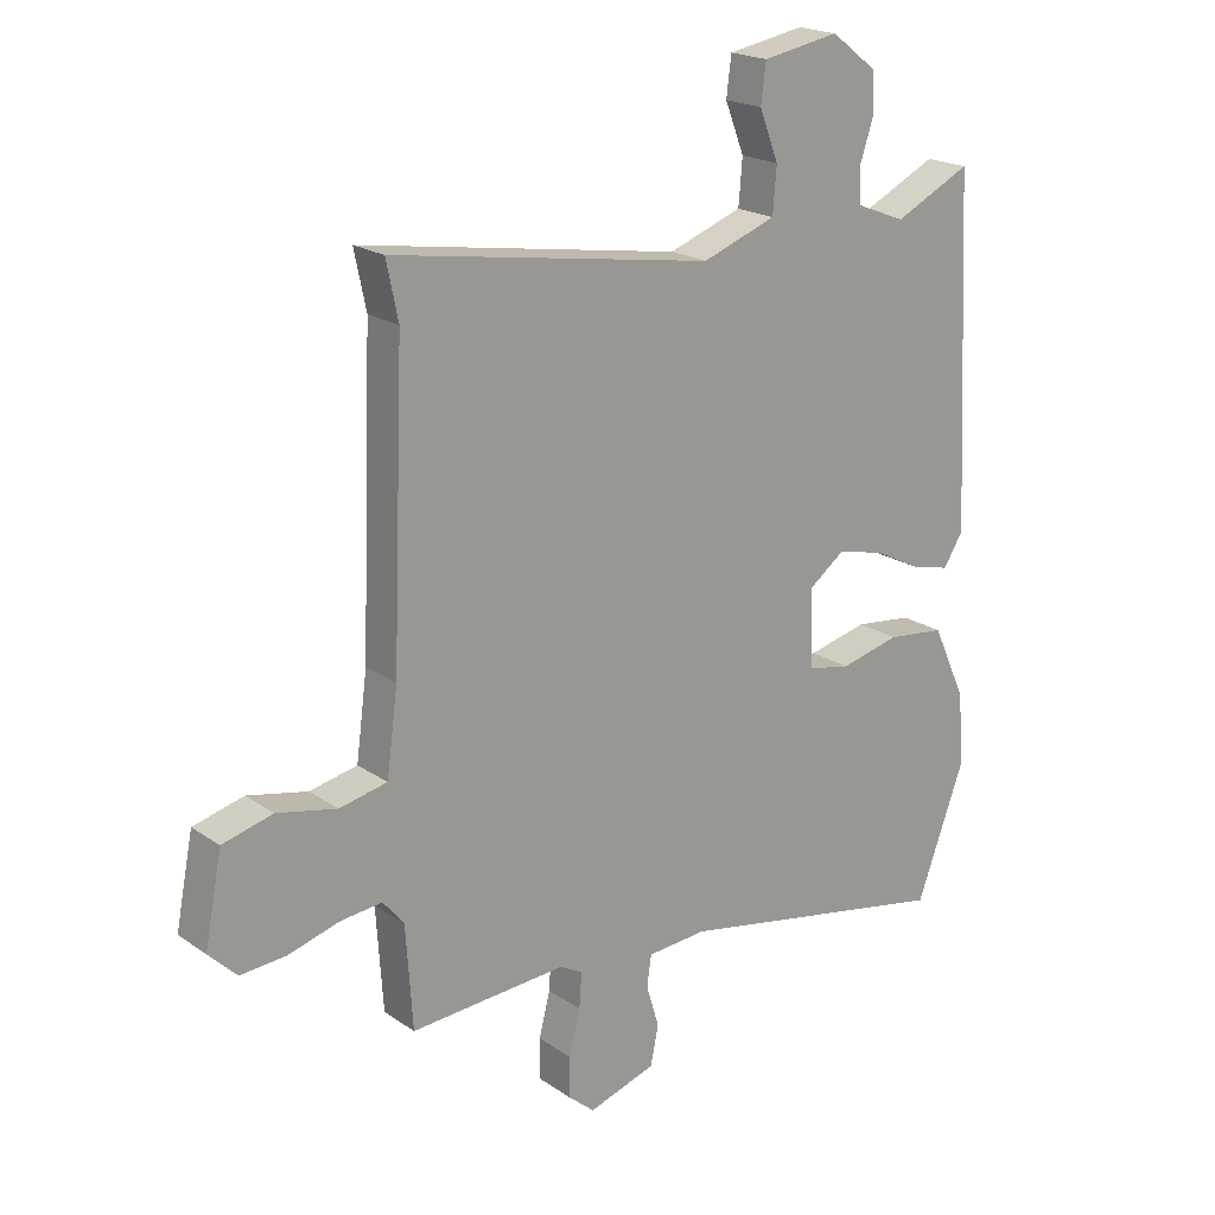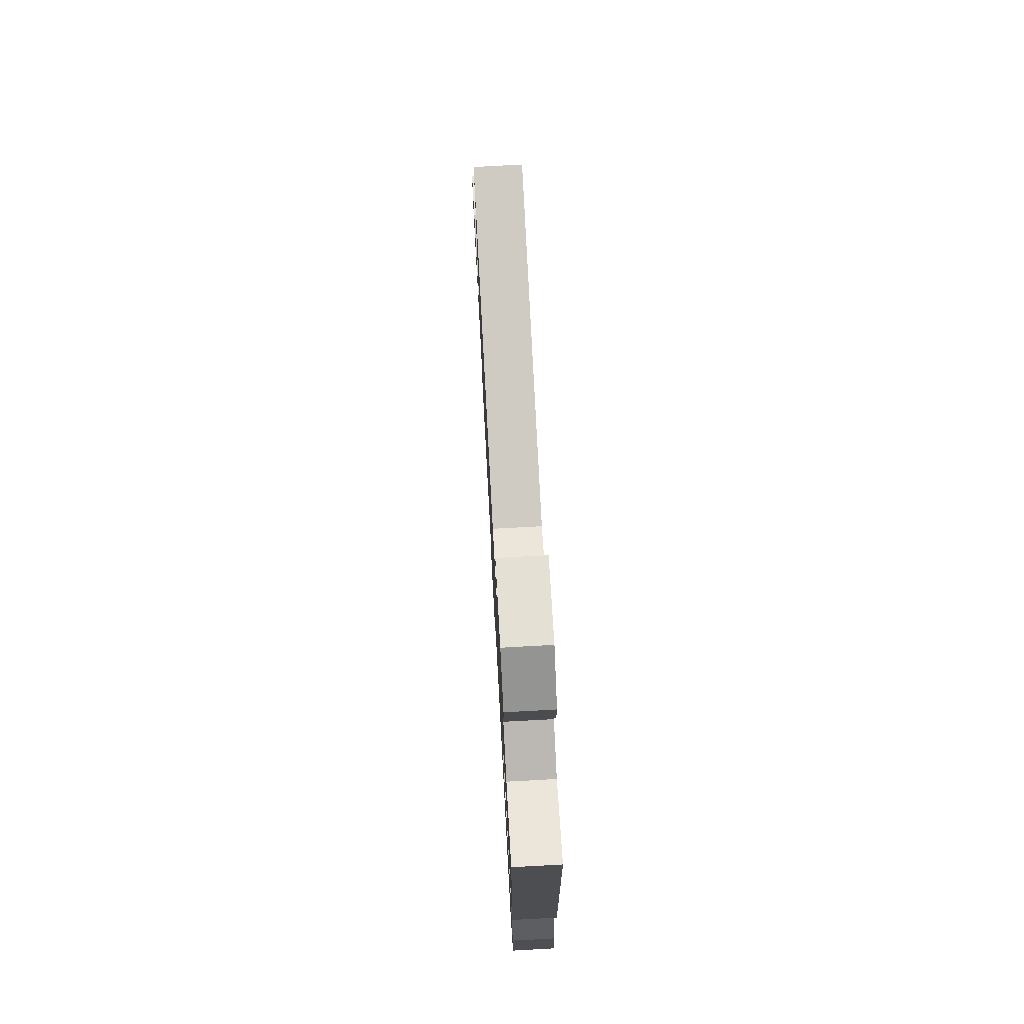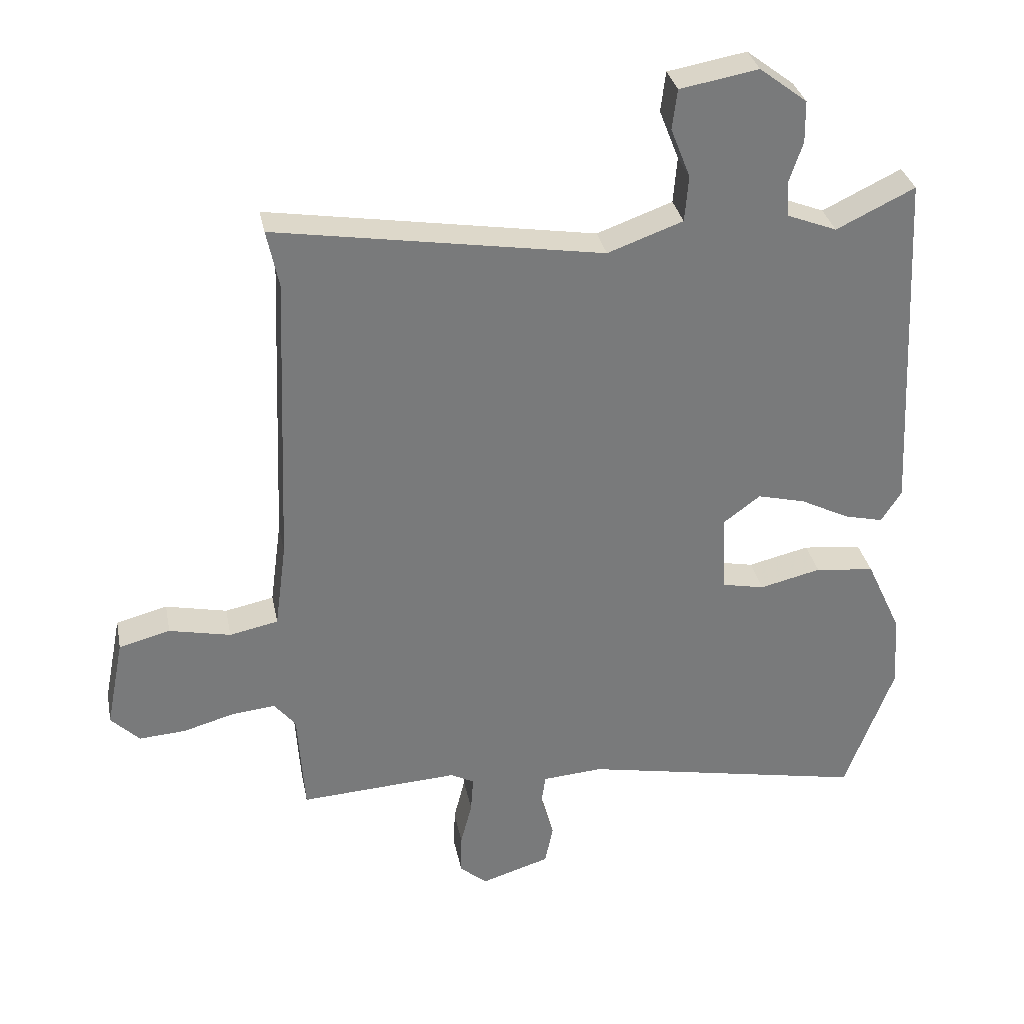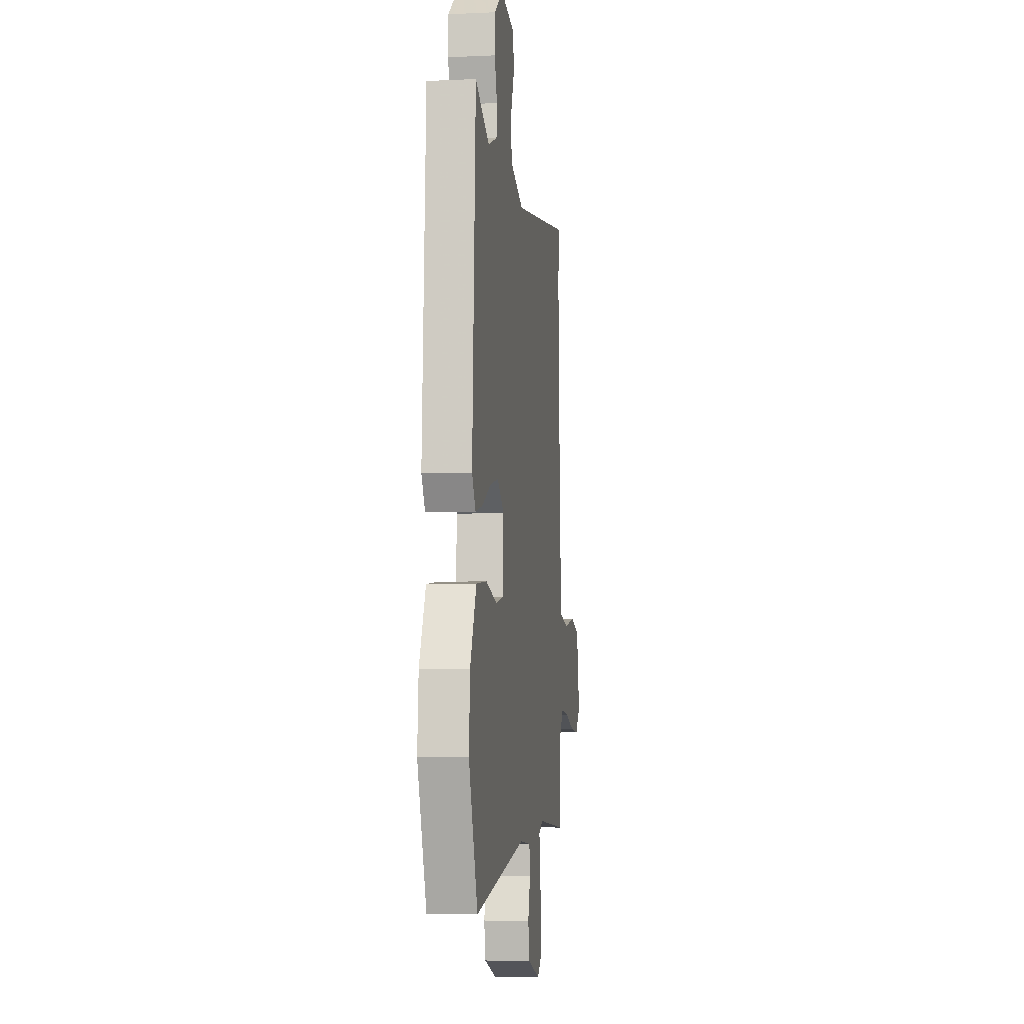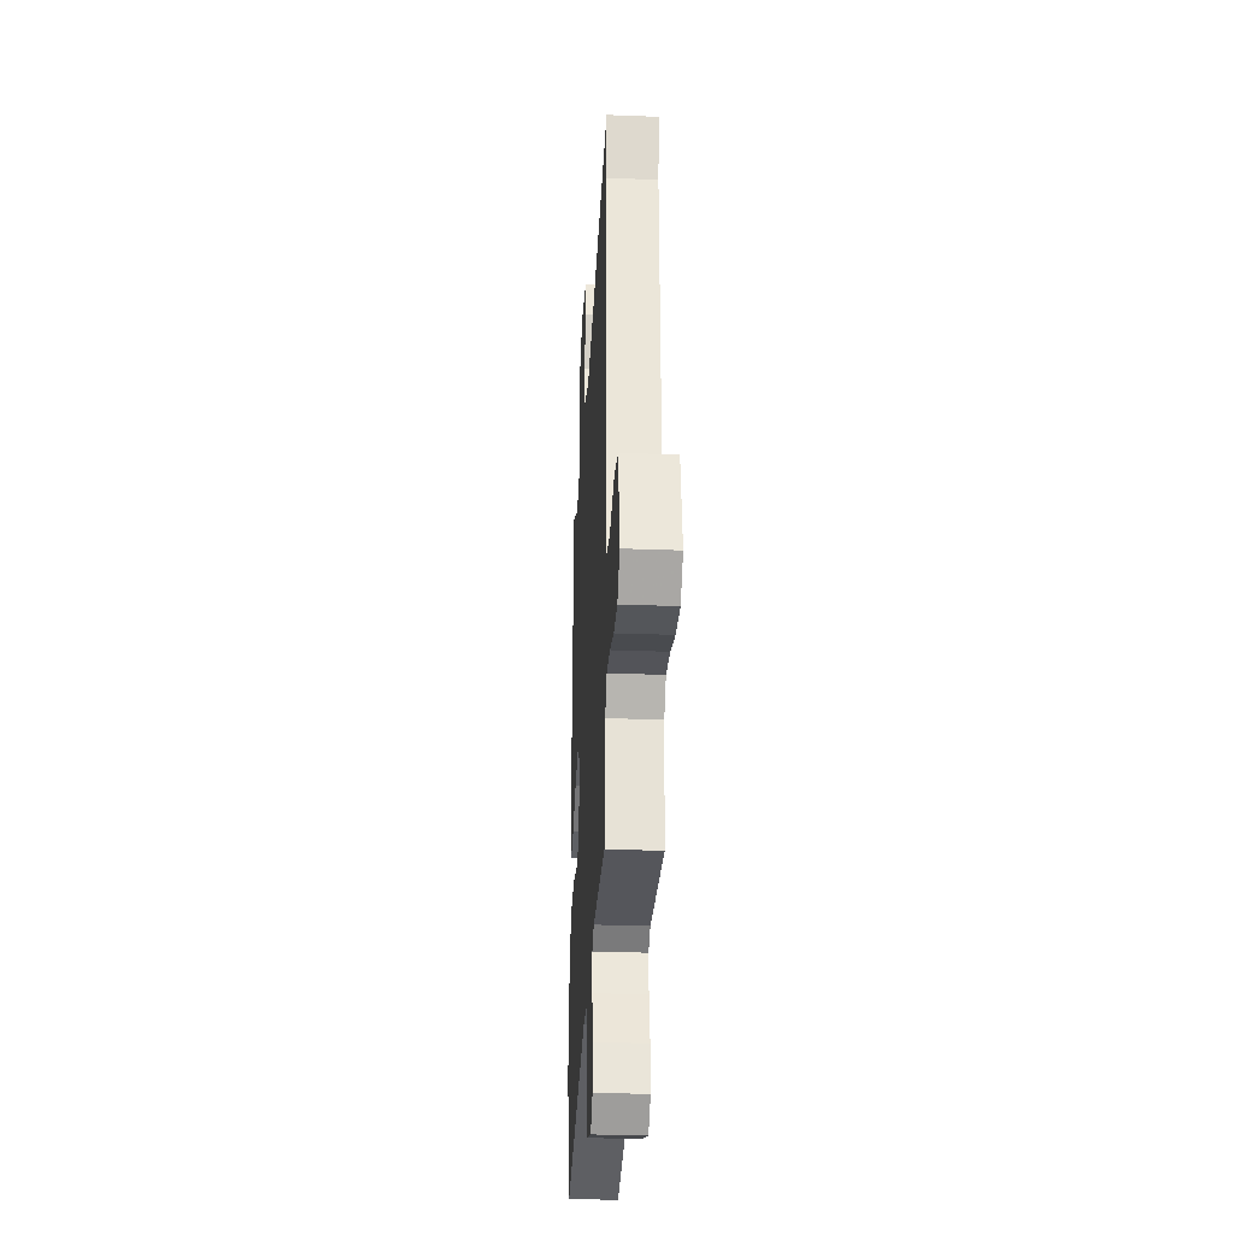
<metadata>
{"format":"obj","ext":"obj","renderer":"f3d","projection":"perspective","resolution":1024,"background":"white","views":[{"elev":20.2,"azim":-38.9,"up":"+Z"},{"elev":76.0,"azim":86.9,"up":"+Z"},{"elev":32.4,"azim":-11.1,"up":"+Z"},{"elev":-6.5,"azim":97.8,"up":"+Z"},{"elev":-29.6,"azim":-93.2,"up":"+Z"}]}
</metadata>
<code>
v -0.387 0.07 -0.493
v -0.502 0.07 -0.5
v -0.513 0.07 -0.335
v -0.547 0.07 -0.293
v -0.616 0.07 -0.3
v -0.697 0.07 -0.323
v -0.771 0.07 -0.328
v -0.816 0.07 -0.283
v -0.788 0.07 -0.14
v -0.707 0.07 -0.119
v -0.61 0.07 -0.14
v -0.533 0.07 -0.124
v -0.515 0.07 0.011
v -0.496 0.07 0.481
v -0.515 0.07 0.572
v 0.003 0.07 0.488
v 0.122 0.07 0.531
v 0.128 0.07 0.604
v 0.097 0.07 0.683
v 0.105 0.07 0.746
v 0.229 0.07 0.768
v 0.304 0.07 0.711
v 0.305 0.07 0.645
v 0.283 0.07 0.579
v 0.287 0.07 0.525
v 0.366 0.07 0.494
v 0.49 0.07 0.554
v 0.518 0.07 -0.004
v 0.486 0.07 -0.054
v 0.424 0.07 -0.039
v 0.347 0.07 0
v 0.271 0.07 0.019
v 0.212 0.07 -0.025
v 0.218 0.07 -0.15
v 0.286 0.07 -0.164
v 0.383 0.07 -0.141
v 0.477 0.07 -0.152
v 0.532 0.07 -0.271
v 0.541 0.07 -0.389
v 0.463 0.07 -0.6
v 0.011 0.07 -0.512
v -0.085 0.07 -0.519
v -0.092 0.07 -0.569
v -0.071 0.07 -0.638
v -0.084 0.07 -0.701
v -0.193 0.07 -0.735
v -0.236 0.07 -0.698
v -0.235 0.07 -0.633
v -0.217 0.07 -0.562
v -0.213 0.07 -0.505
v -0.25 0.07 -0.485
v -0.387 0 -0.493
v -0.502 0 -0.5
v -0.513 0 -0.335
v -0.547 0 -0.293
v -0.616 0 -0.3
v -0.697 0 -0.323
v -0.771 0 -0.328
v -0.816 0 -0.283
v -0.788 0 -0.14
v -0.707 0 -0.119
v -0.61 0 -0.14
v -0.533 0 -0.124
v -0.515 0 0.011
v -0.496 0 0.481
v -0.515 0 0.572
v 0.003 0 0.488
v 0.122 0 0.531
v 0.128 0 0.604
v 0.097 0 0.683
v 0.105 0 0.746
v 0.229 0 0.768
v 0.304 0 0.711
v 0.305 0 0.645
v 0.283 0 0.579
v 0.287 0 0.525
v 0.366 0 0.494
v 0.49 0 0.554
v 0.518 0 -0.004
v 0.486 0 -0.054
v 0.424 0 -0.039
v 0.347 0 0
v 0.271 0 0.019
v 0.212 0 -0.025
v 0.218 0 -0.15
v 0.286 0 -0.164
v 0.383 0 -0.141
v 0.477 0 -0.152
v 0.532 0 -0.271
v 0.541 0 -0.389
v 0.463 0 -0.6
v 0.011 0 -0.512
v -0.085 0 -0.519
v -0.092 0 -0.569
v -0.071 0 -0.638
v -0.084 0 -0.701
v -0.193 0 -0.735
v -0.236 0 -0.698
v -0.235 0 -0.633
v -0.217 0 -0.562
v -0.213 0 -0.505
v -0.25 0 -0.485
f 47 48 49
f 46 47 49
f 45 46 49
f 44 45 49
f 43 44 49
f 42 43 49 50
f 41 42 50 51
f 39 40 41
f 38 39 41
f 37 38 41
f 36 37 41
f 35 36 41
f 34 35 41 51
f 29 30 31
f 28 29 31
f 27 28 31
f 26 27 31
f 25 26 31 32
f 24 25 32 33
f 22 23 24
f 21 22 24
f 20 21 24
f 19 20 24
f 18 19 24
f 17 18 24 33
f 14 15 16
f 13 14 16
f 34 51 1
f 33 34 1
f 17 33 1
f 16 17 1
f 13 16 1
f 12 13 1
f 9 10 11
f 8 9 11
f 7 8 11
f 6 7 11
f 5 6 11
f 1 2 3
f 11 12 1 3
f 4 5 11
f 3 4 11
f 100 99 98
f 100 98 97
f 100 97 96
f 100 96 95
f 100 95 94
f 101 100 94 93
f 102 101 93 92
f 92 91 90
f 92 90 89
f 92 89 88
f 92 88 87
f 92 87 86
f 102 92 86 85
f 82 81 80
f 82 80 79
f 82 79 78
f 82 78 77
f 83 82 77 76
f 84 83 76 75
f 75 74 73
f 75 73 72
f 75 72 71
f 75 71 70
f 75 70 69
f 84 75 69 68
f 67 66 65
f 67 65 64
f 52 102 85
f 52 85 84
f 52 84 68
f 52 68 67
f 52 67 64
f 52 64 63
f 62 61 60
f 62 60 59
f 62 59 58
f 62 58 57
f 62 57 56
f 54 53 52
f 54 52 63 62
f 62 56 55
f 62 55 54
f 1 52 53 2
f 2 53 54 3
f 3 54 55 4
f 4 55 56 5
f 5 56 57 6
f 6 57 58 7
f 7 58 59 8
f 8 59 60 9
f 9 60 61 10
f 10 61 62 11
f 11 62 63 12
f 12 63 64 13
f 13 64 65 14
f 14 65 66 15
f 15 66 67 16
f 16 67 68 17
f 17 68 69 18
f 18 69 70 19
f 19 70 71 20
f 20 71 72 21
f 21 72 73 22
f 22 73 74 23
f 23 74 75 24
f 24 75 76 25
f 25 76 77 26
f 26 77 78 27
f 27 78 79 28
f 28 79 80 29
f 29 80 81 30
f 30 81 82 31
f 31 82 83 32
f 32 83 84 33
f 33 84 85 34
f 34 85 86 35
f 35 86 87 36
f 36 87 88 37
f 37 88 89 38
f 38 89 90 39
f 39 90 91 40
f 40 91 92 41
f 41 92 93 42
f 42 93 94 43
f 43 94 95 44
f 44 95 96 45
f 45 96 97 46
f 46 97 98 47
f 47 98 99 48
f 48 99 100 49
f 49 100 101 50
f 50 101 102 51
f 51 102 52 1

</code>
